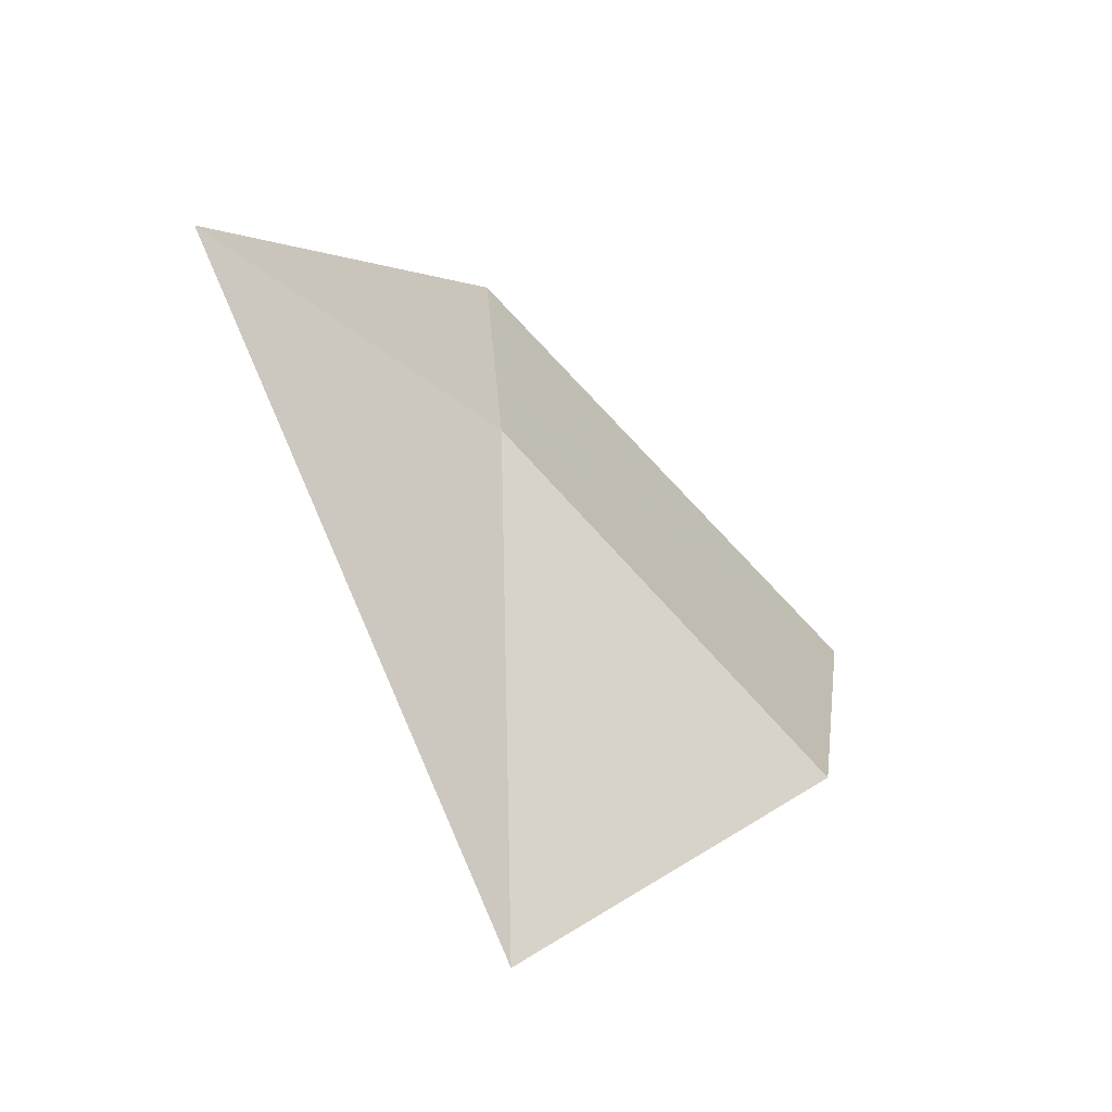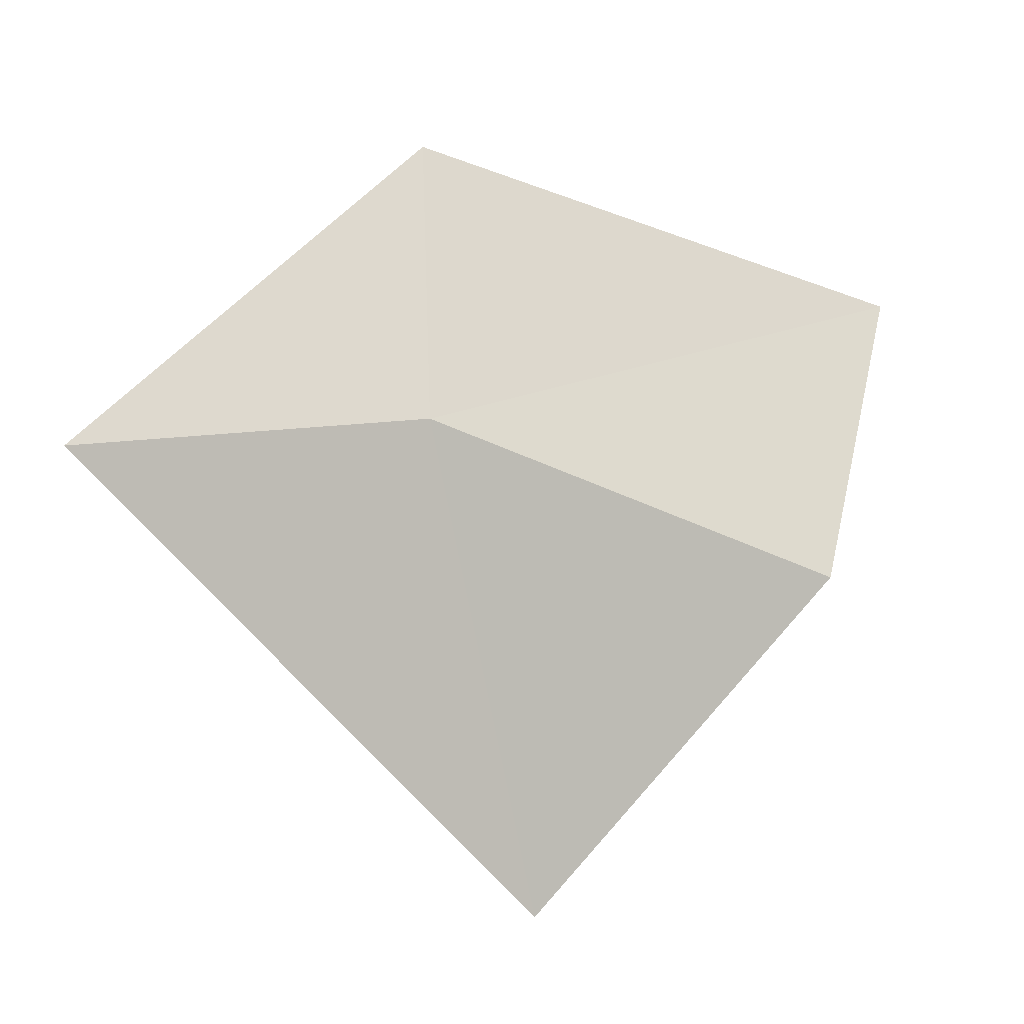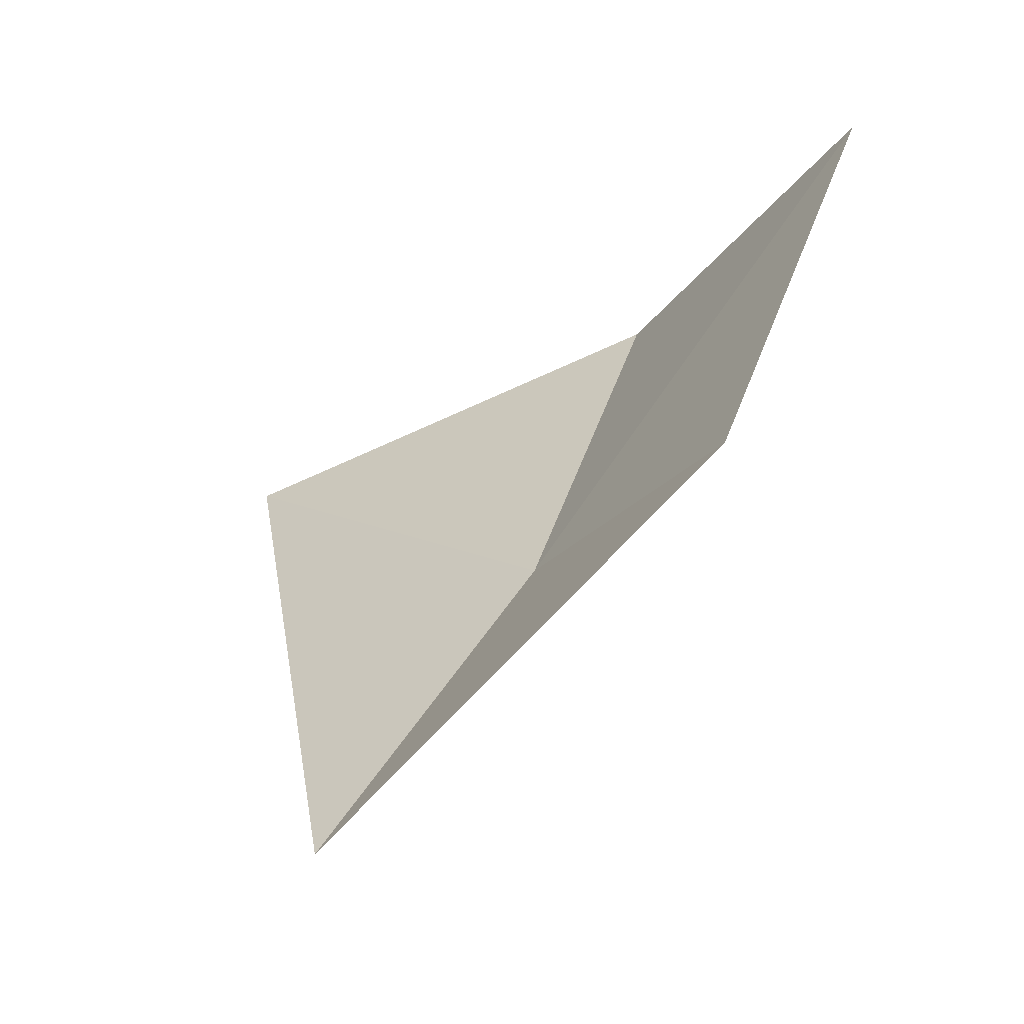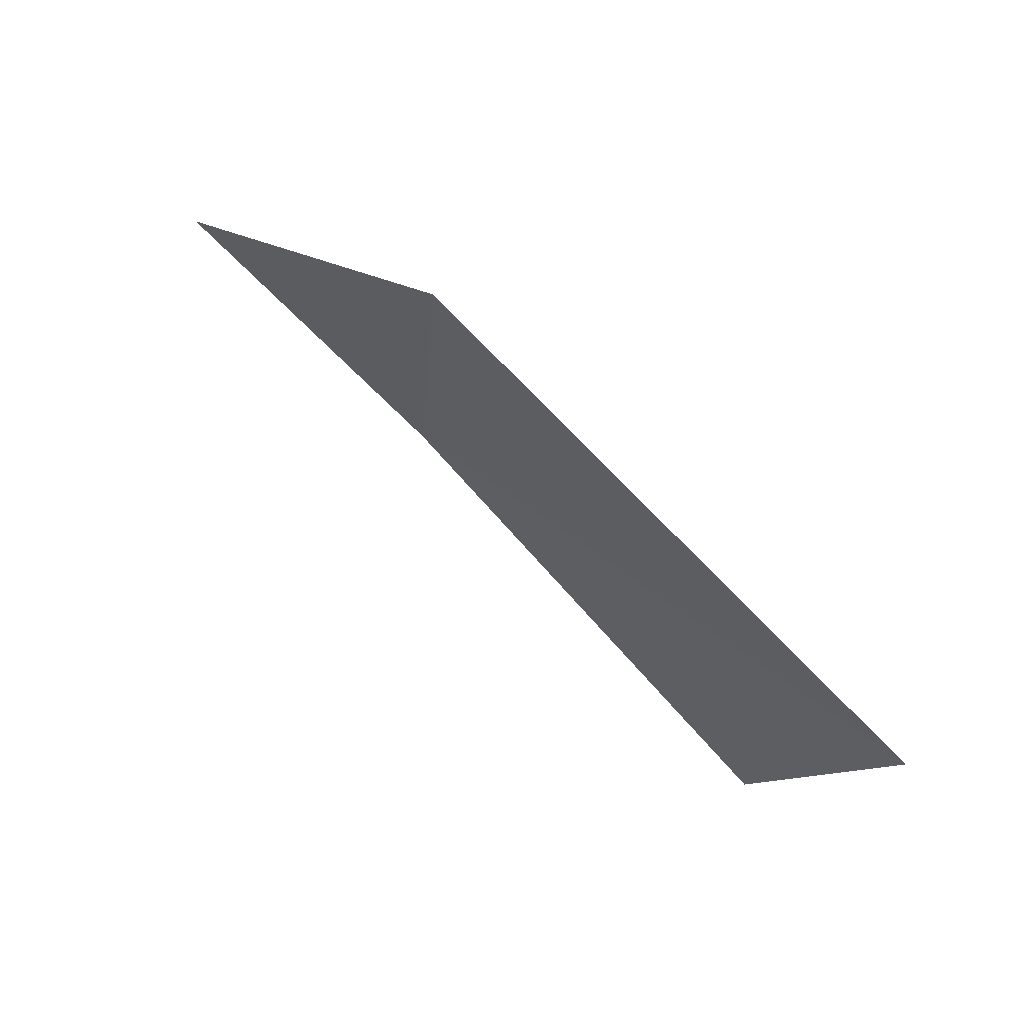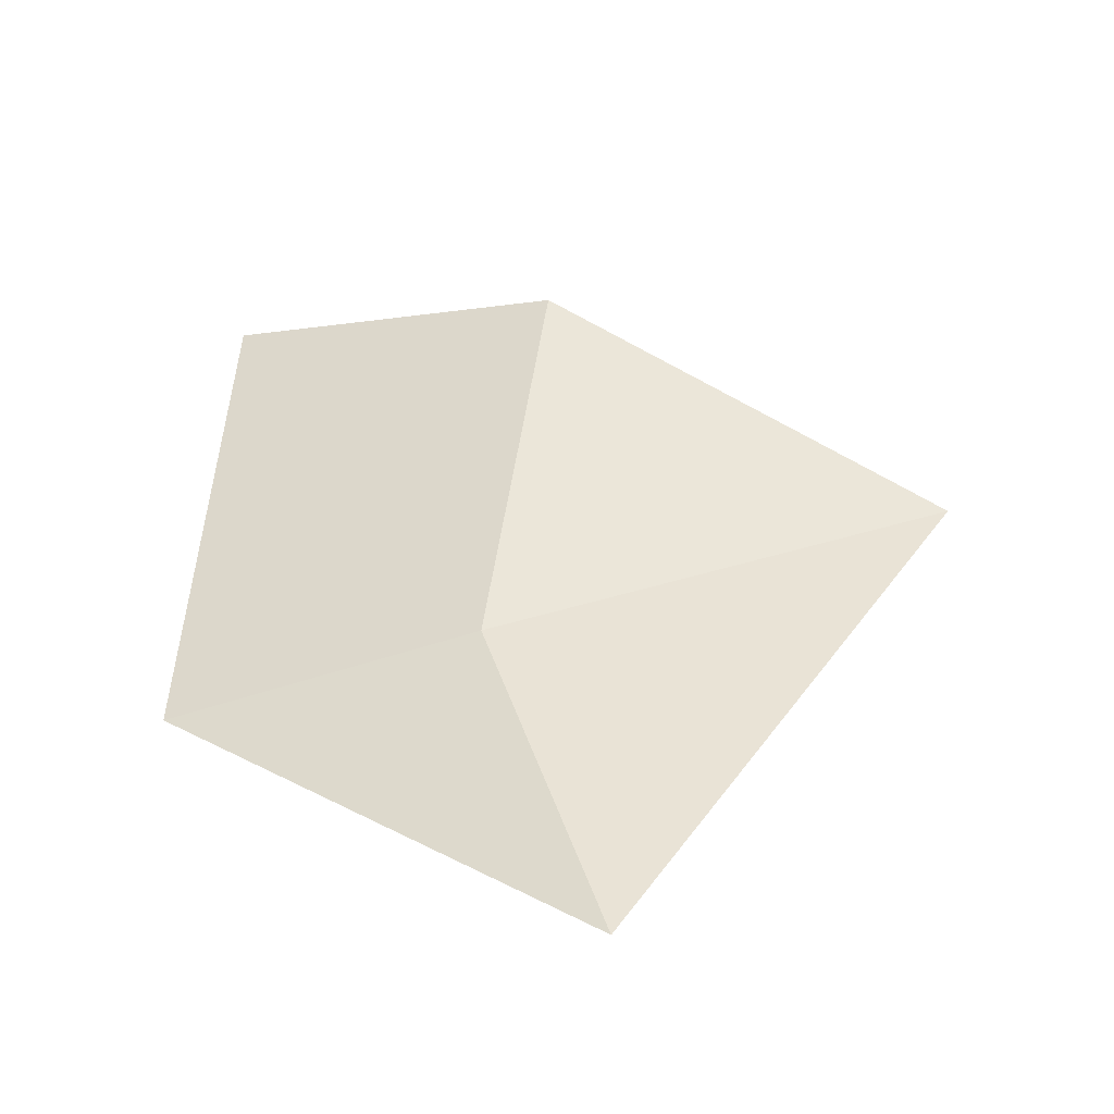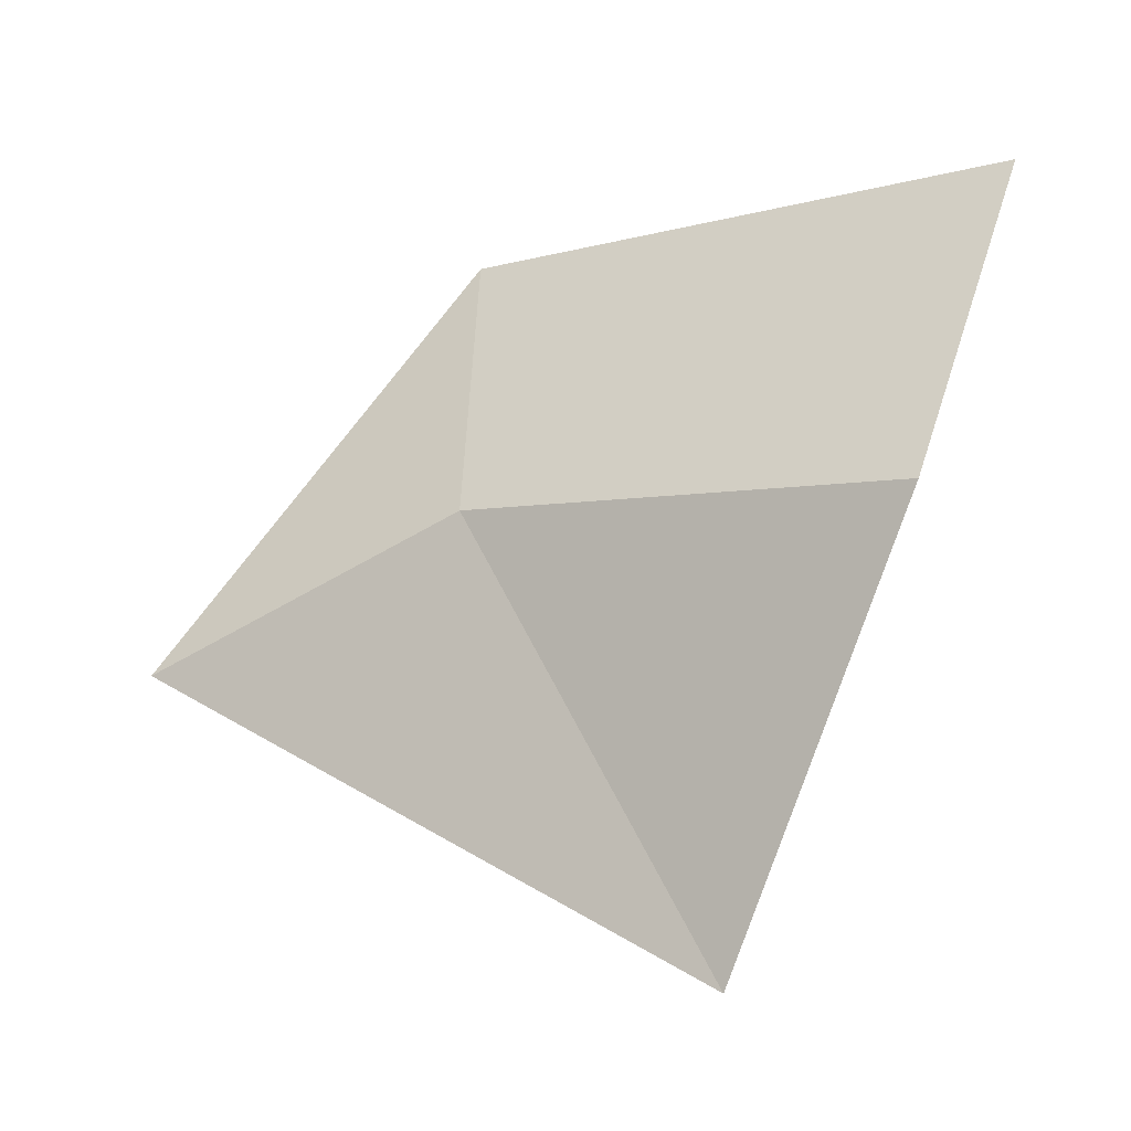
<metadata>
{"format":"obj","ext":"obj","renderer":"f3d","projection":"perspective","resolution":1024,"background":"white","views":[{"elev":-55.0,"azim":12.6,"up":"+Z"},{"elev":-17.0,"azim":35.3,"up":"+Z"},{"elev":-23.7,"azim":-36.7,"up":"+Y"},{"elev":72.5,"azim":104.3,"up":"+Z"},{"elev":-76.9,"azim":102.4,"up":"+Y"},{"elev":-32.2,"azim":87.9,"up":"+Z"}]}
</metadata>
<code>
v -48.38 -42.75 68.59
v -48.54 -42.99 68.53
v -48.4 -42.73 68.83
v -48.18 -42.35 68.76
v -48.19 -42.44 68.49
v -48.41 -42.56 68.21
f 1 2 3
f 1 3 4
f 1 4 5
f 1 6 2
f 1 5 6

</code>
